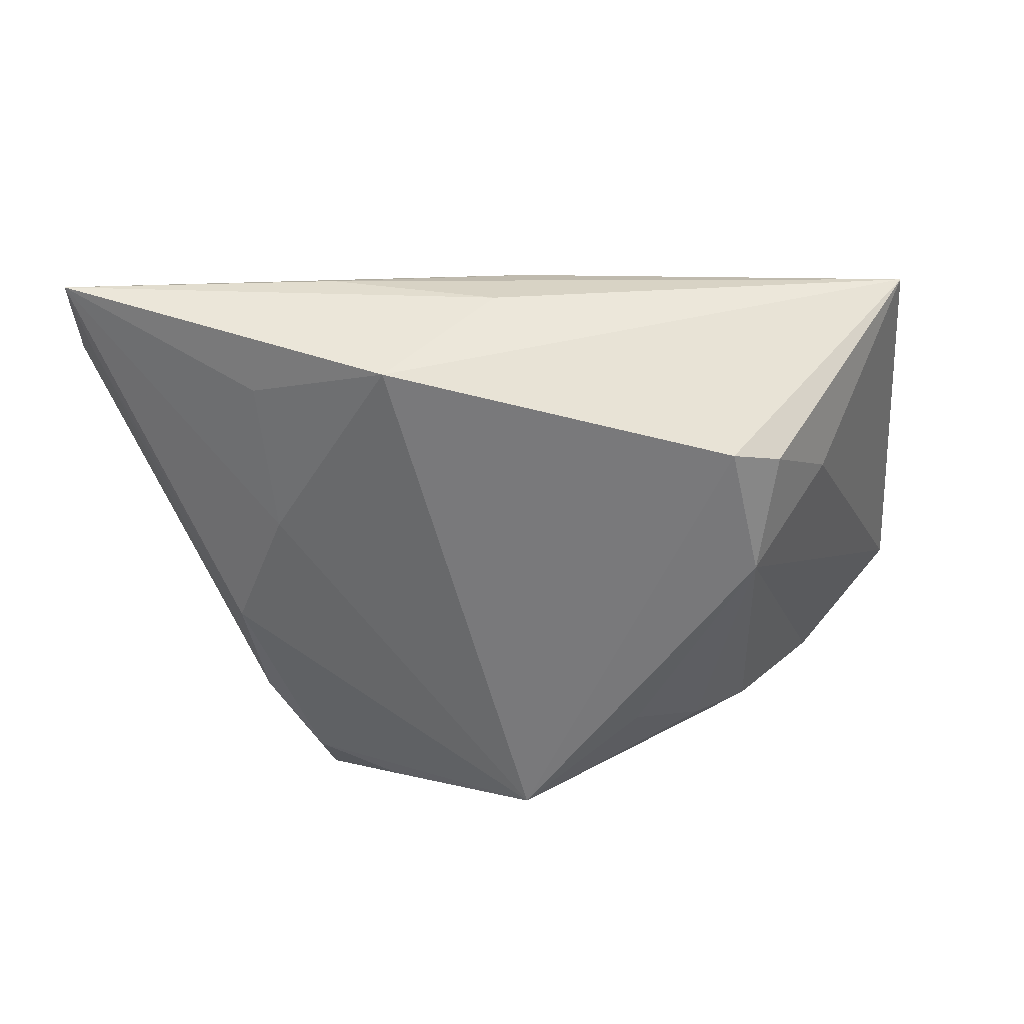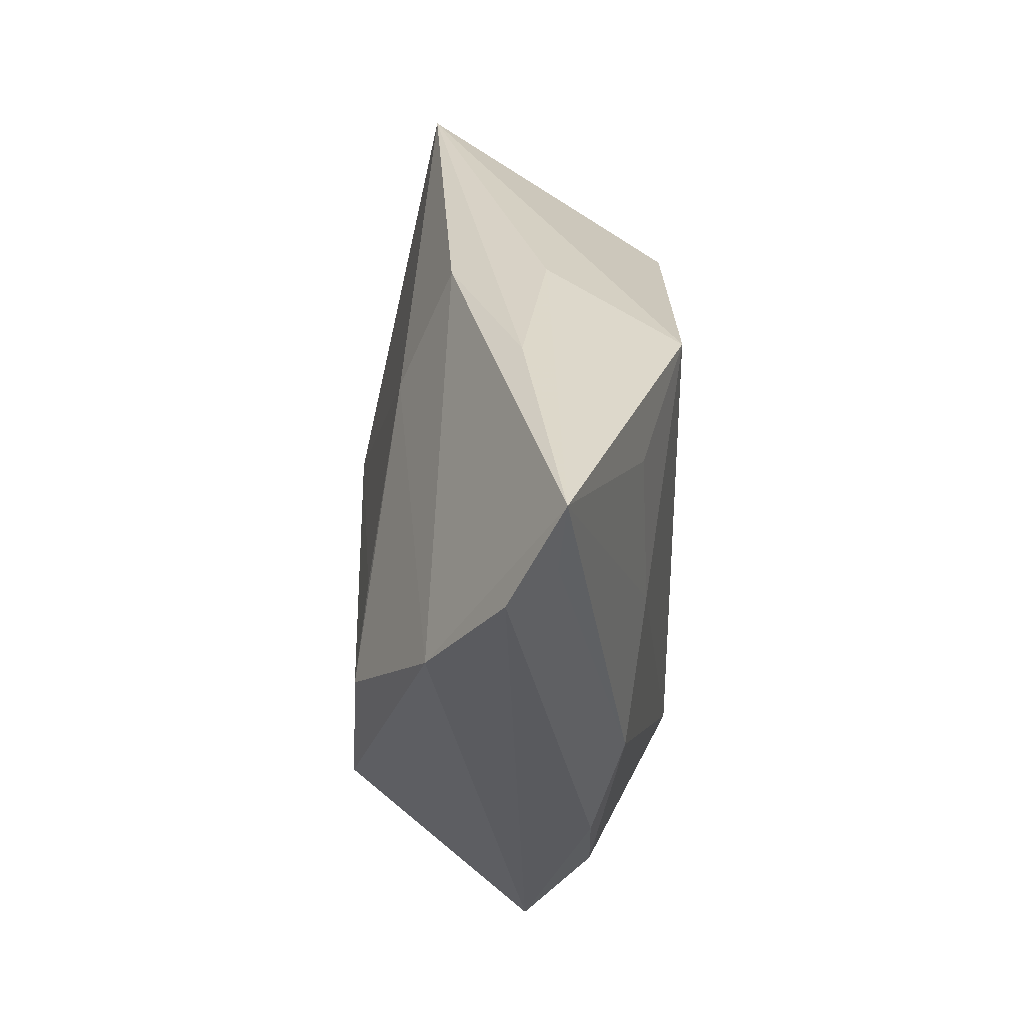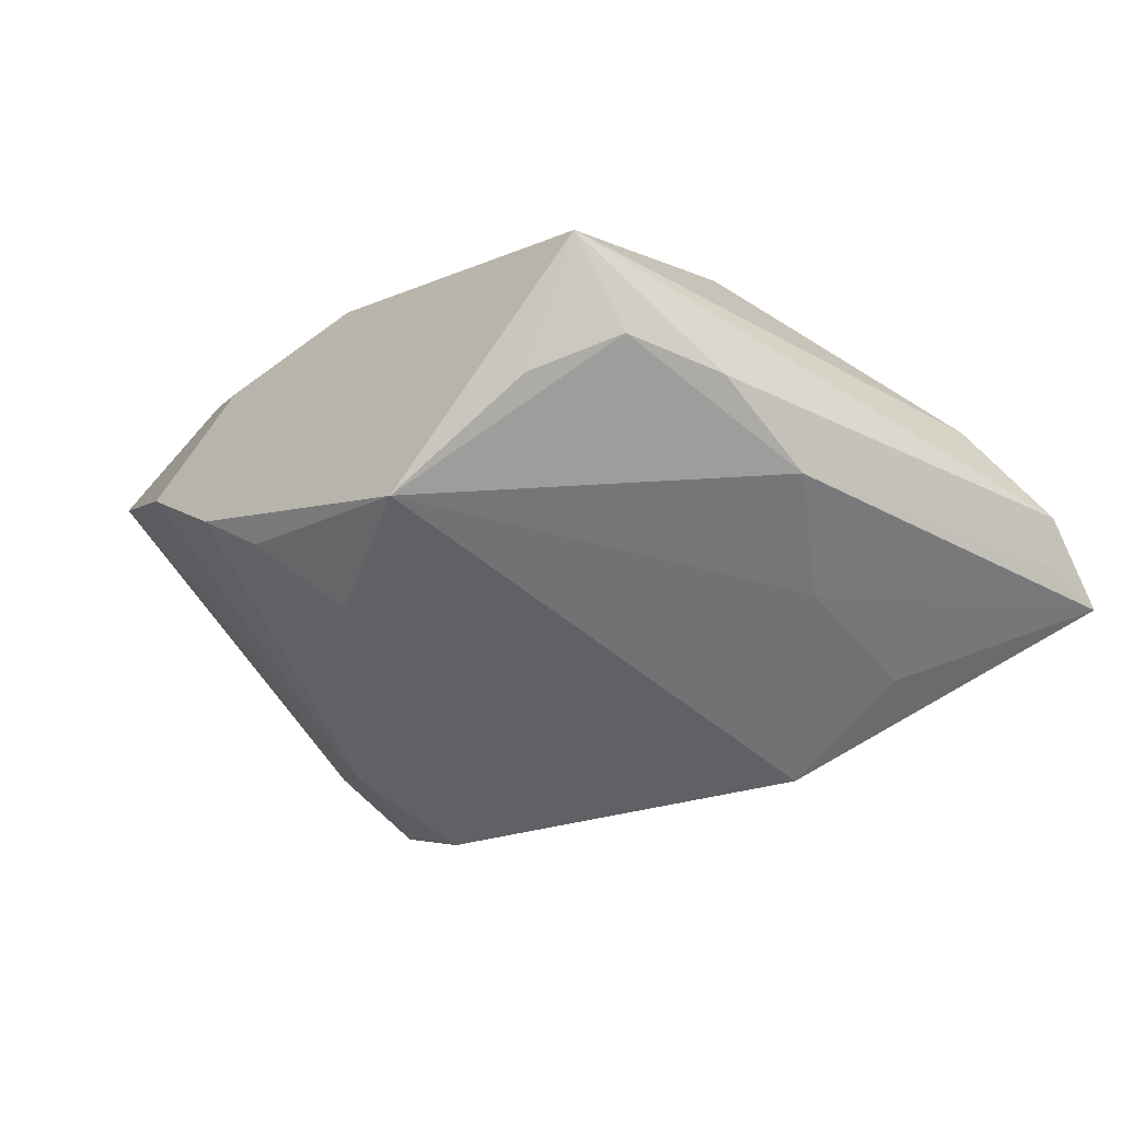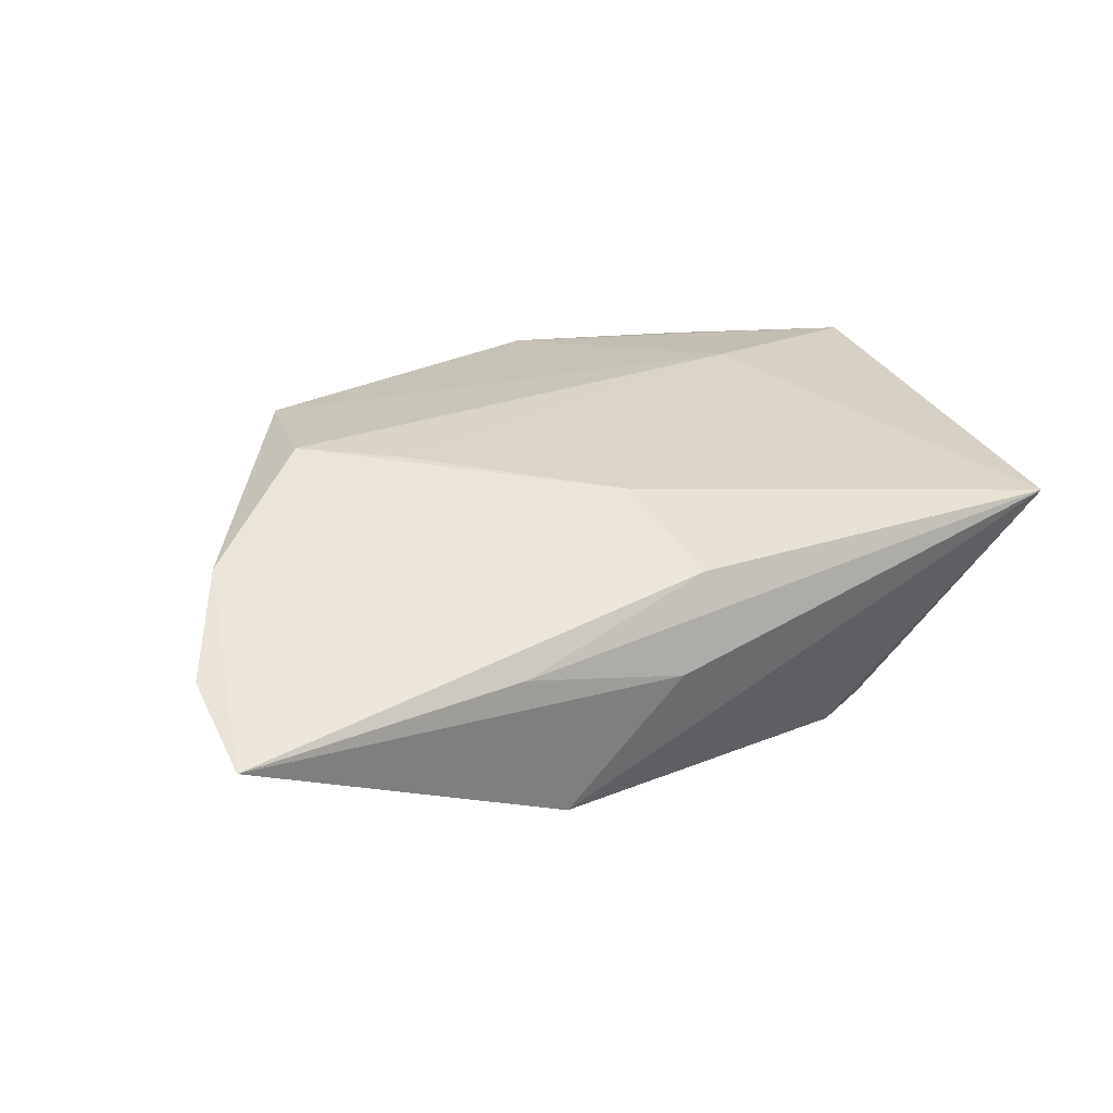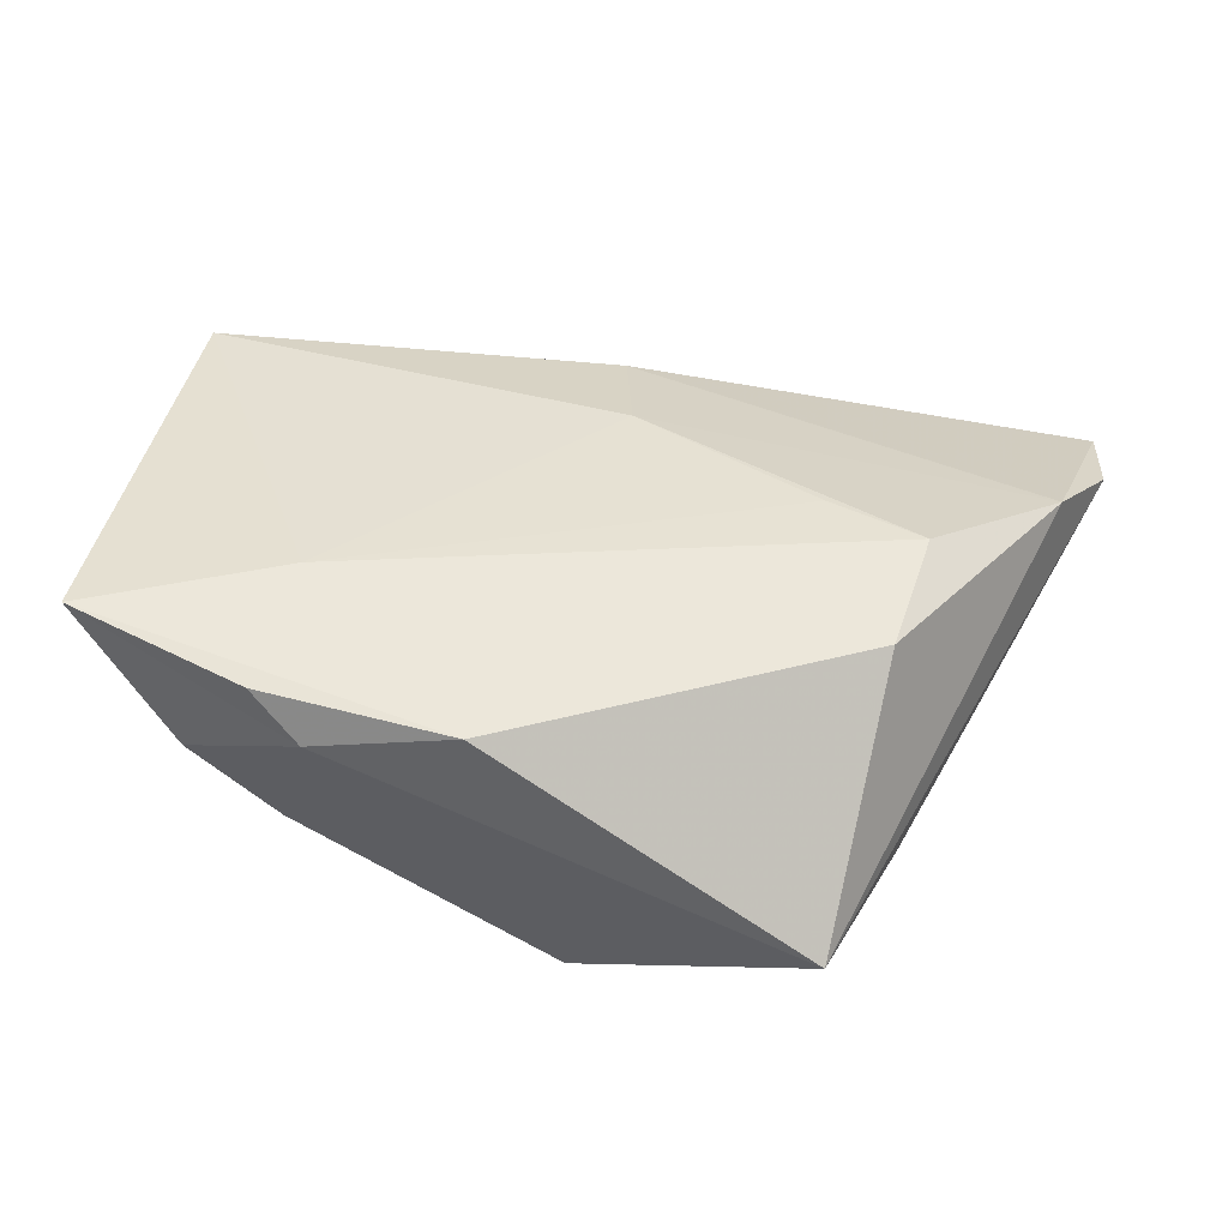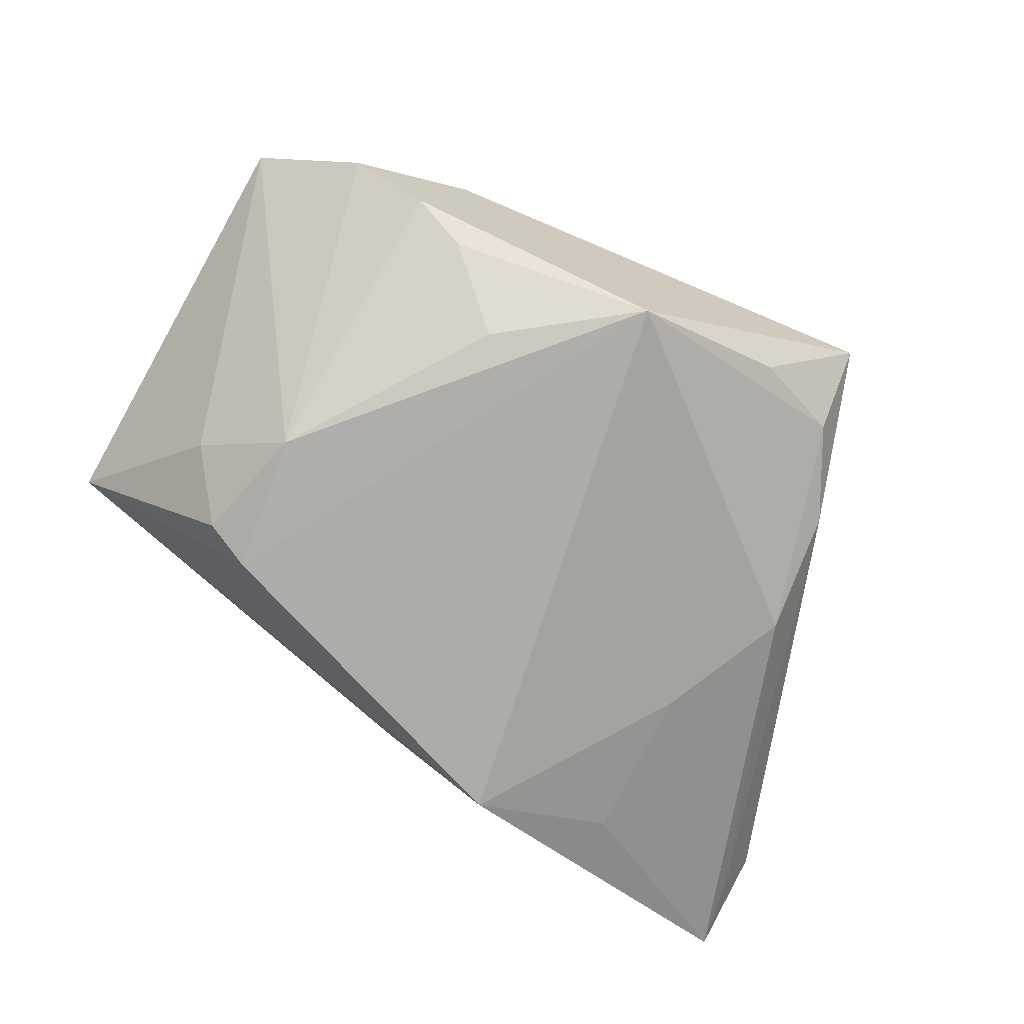
<metadata>
{"format":"obj","ext":"obj","renderer":"f3d","projection":"perspective","resolution":1024,"background":"white","views":[{"elev":-56.8,"azim":-175.4,"up":"+Z"},{"elev":37.3,"azim":89.2,"up":"+Y"},{"elev":-47.0,"azim":34.1,"up":"+Z"},{"elev":17.5,"azim":156.6,"up":"+Z"},{"elev":51.7,"azim":10.3,"up":"+Z"},{"elev":-78.0,"azim":-28.3,"up":"+Z"}]}
</metadata>
<code>
v 0.03506 -0.01771 -0.00855
v -0.0281 -0.0129 0.01931
v 5.656e-05 0.01888 0.01272
v -0.01331 -0.01977 -0.01799
v 0.02001 0.03688 -0.0009496
v 0.05009 0.03177 -0.003785
v 0.02944 -0.02833 -0.008844
v -0.03815 0.01075 -0.008609
v -0.002959 0.03211 0.006573
v 0.01929 -0.03189 -0.01188
v -0.03199 0.01711 -0.0168
v -0.02148 -0.02679 -0.008897
v -0.02874 0.003202 -0.01898
v 0.03623 -0.003715 -0.01193
v 0.02908 0.01094 -0.01413
v 0.05249 0.02932 0.001174
v -0.05015 -0.02208 0.01931
v -0.05015 0.02653 0.008946
v 0.0296 0.02933 -0.01313
v -0.02808 -0.02883 -0.00277
v 0.0006308 0.03462 -0.003981
v 0.03161 -0.01154 0.01795
v 0.0293 -0.0377 -0.001336
v 0.001798 -0.03132 -0.01962
v -0.02643 0.01924 -0.01884
v 0.01356 0.03301 -0.0181
v -0.03759 -0.02858 0.007044
v -0.007369 -0.03123 0.01931
v -0.02367 -0.03174 0.01469
v 0.05157 0.04037 -0.004493
v 0.03367 0.00331 0.01714
v 0.04738 0.01803 0.009024
v -0.02941 -0.02883 0.01901
v 0.02244 0.007575 0.01596
f 17 27 29
f 20 24 29
f 29 27 20
f 21 26 18
f 21 30 26
f 6 30 16
f 30 6 14
f 25 26 24
f 18 26 25
f 25 11 18
f 18 11 8
f 8 17 18
f 5 21 18
f 30 21 5
f 18 9 5
f 5 9 30
f 3 9 18
f 30 9 32
f 16 30 32
f 32 3 31
f 9 3 32
f 26 30 19
f 29 24 23
f 23 28 29
f 16 32 23
f 33 17 29
f 29 28 33
f 33 28 17
f 17 28 2
f 18 17 2
f 2 3 18
f 11 25 13
f 13 25 24
f 24 4 13
f 13 8 11
f 13 20 27
f 27 17 13
f 17 8 13
f 30 14 15
f 15 19 30
f 26 19 15
f 24 26 15
f 15 14 24
f 24 14 7
f 31 2 22
f 22 2 28
f 22 32 31
f 28 23 22
f 22 23 32
f 31 3 34
f 34 2 31
f 3 2 34
f 20 13 12
f 12 13 4
f 24 20 12
f 12 4 24
f 10 23 24
f 24 7 10
f 10 7 23
f 1 7 14
f 1 6 16
f 1 14 6
f 16 23 1
f 23 7 1

</code>
